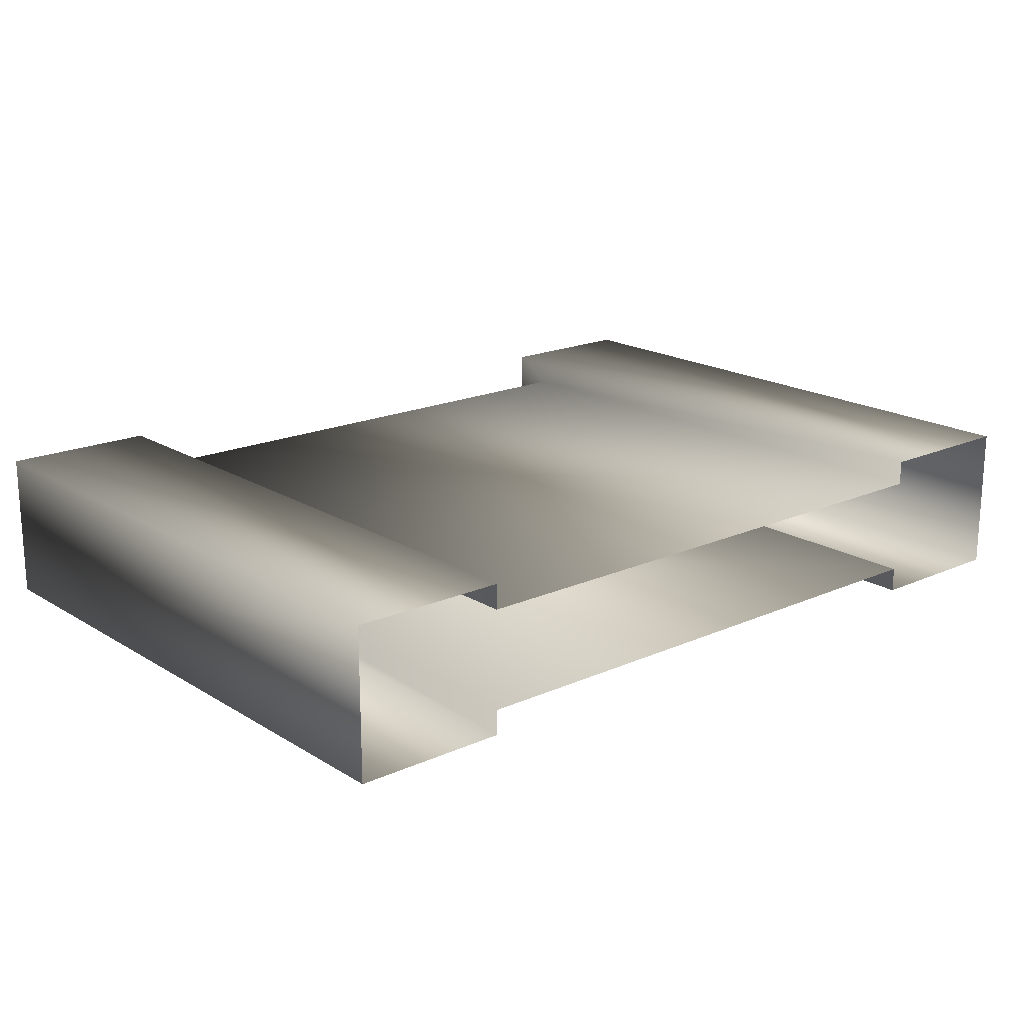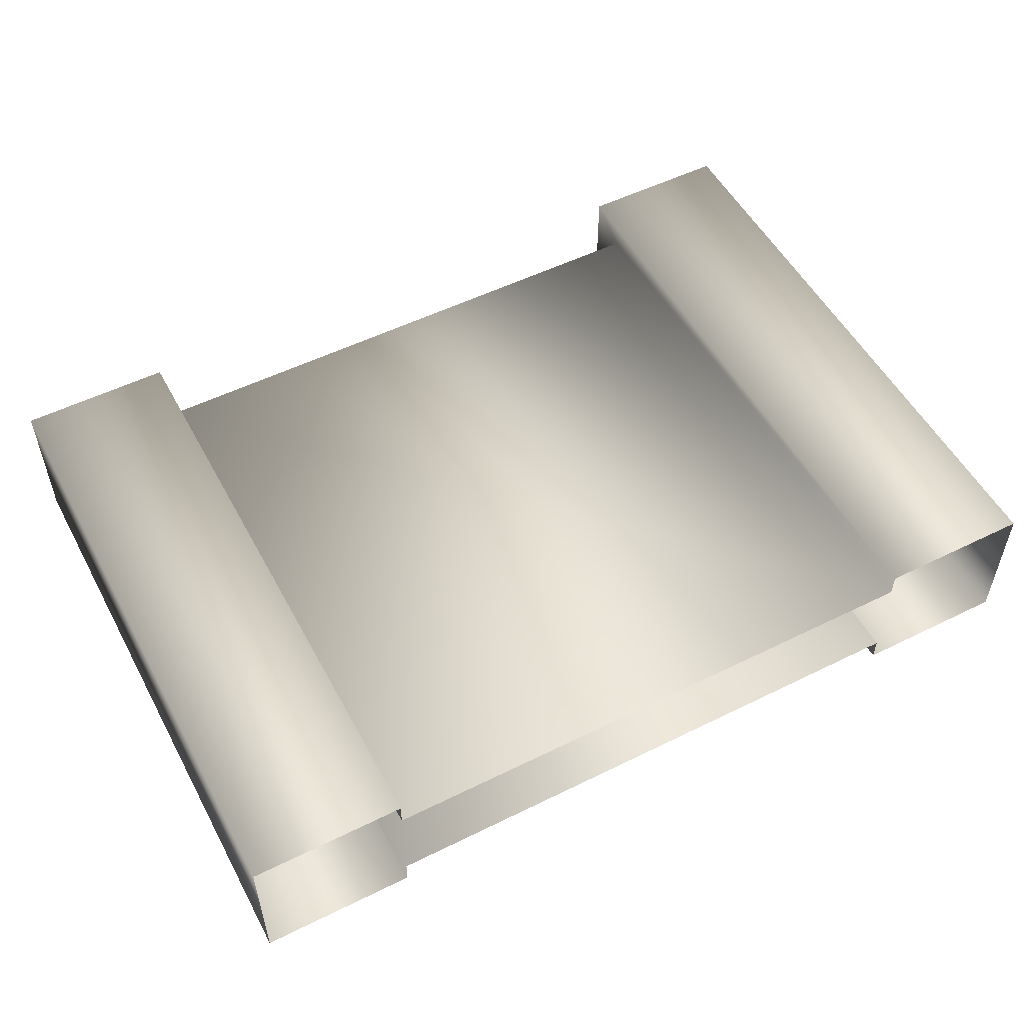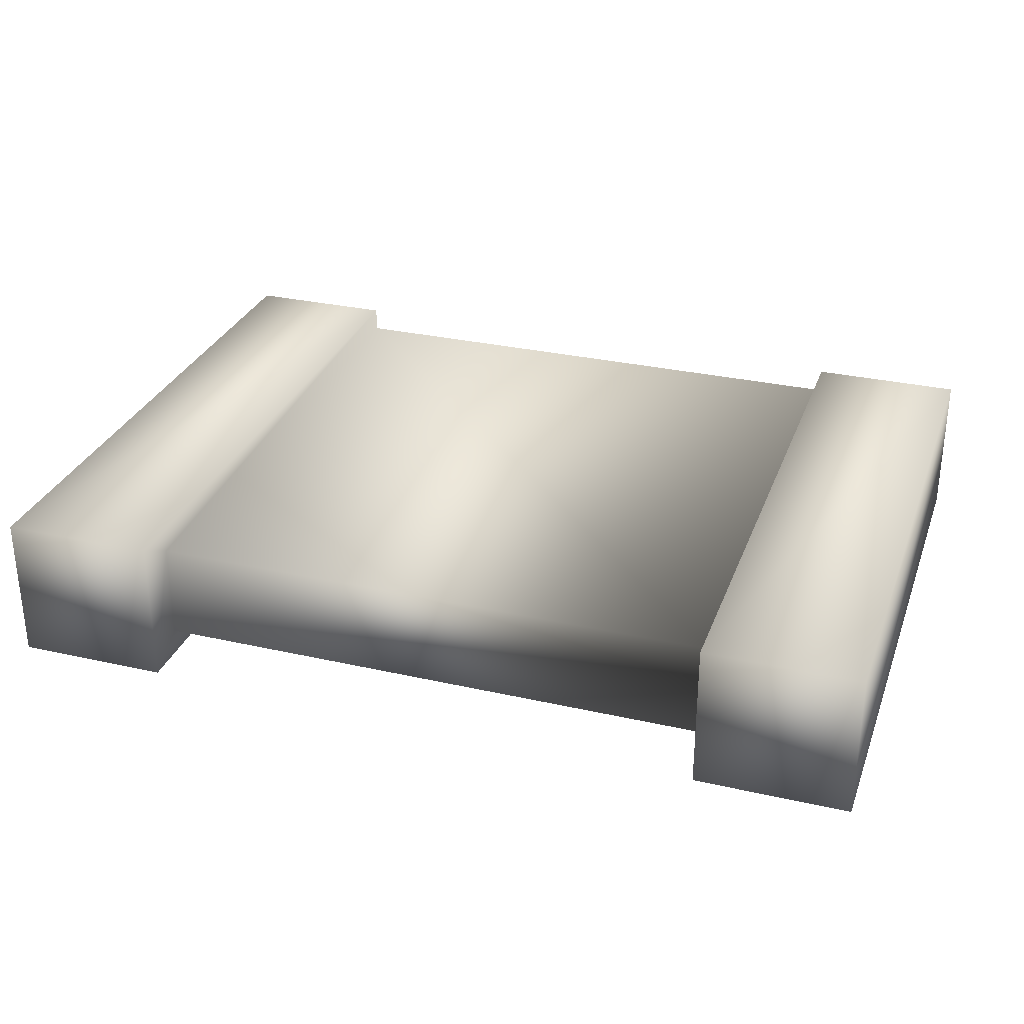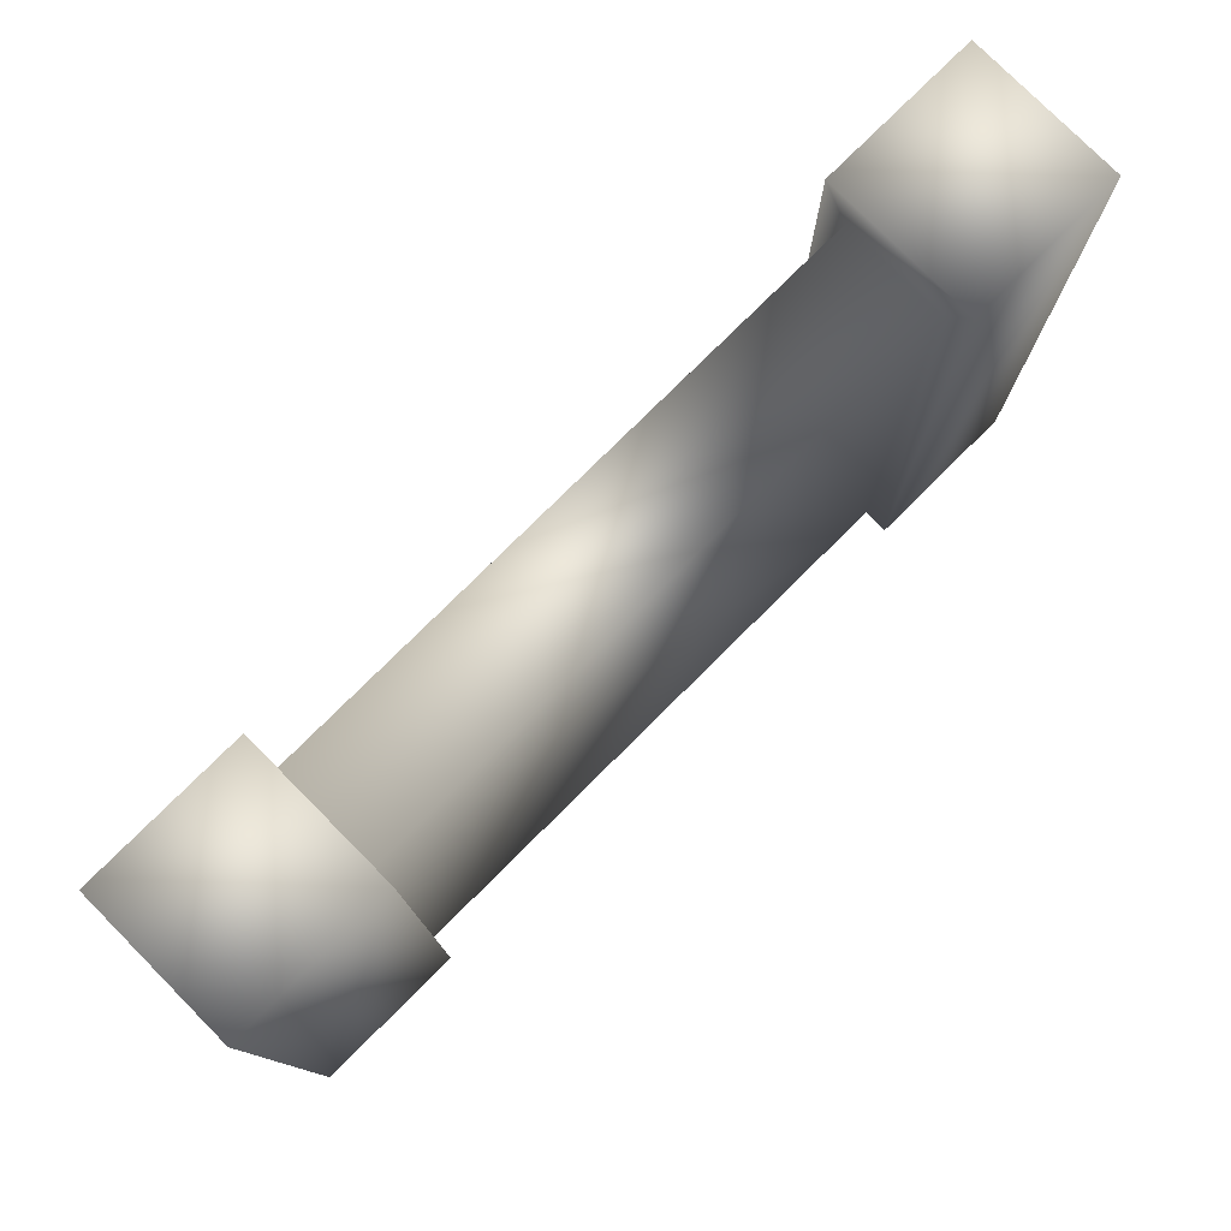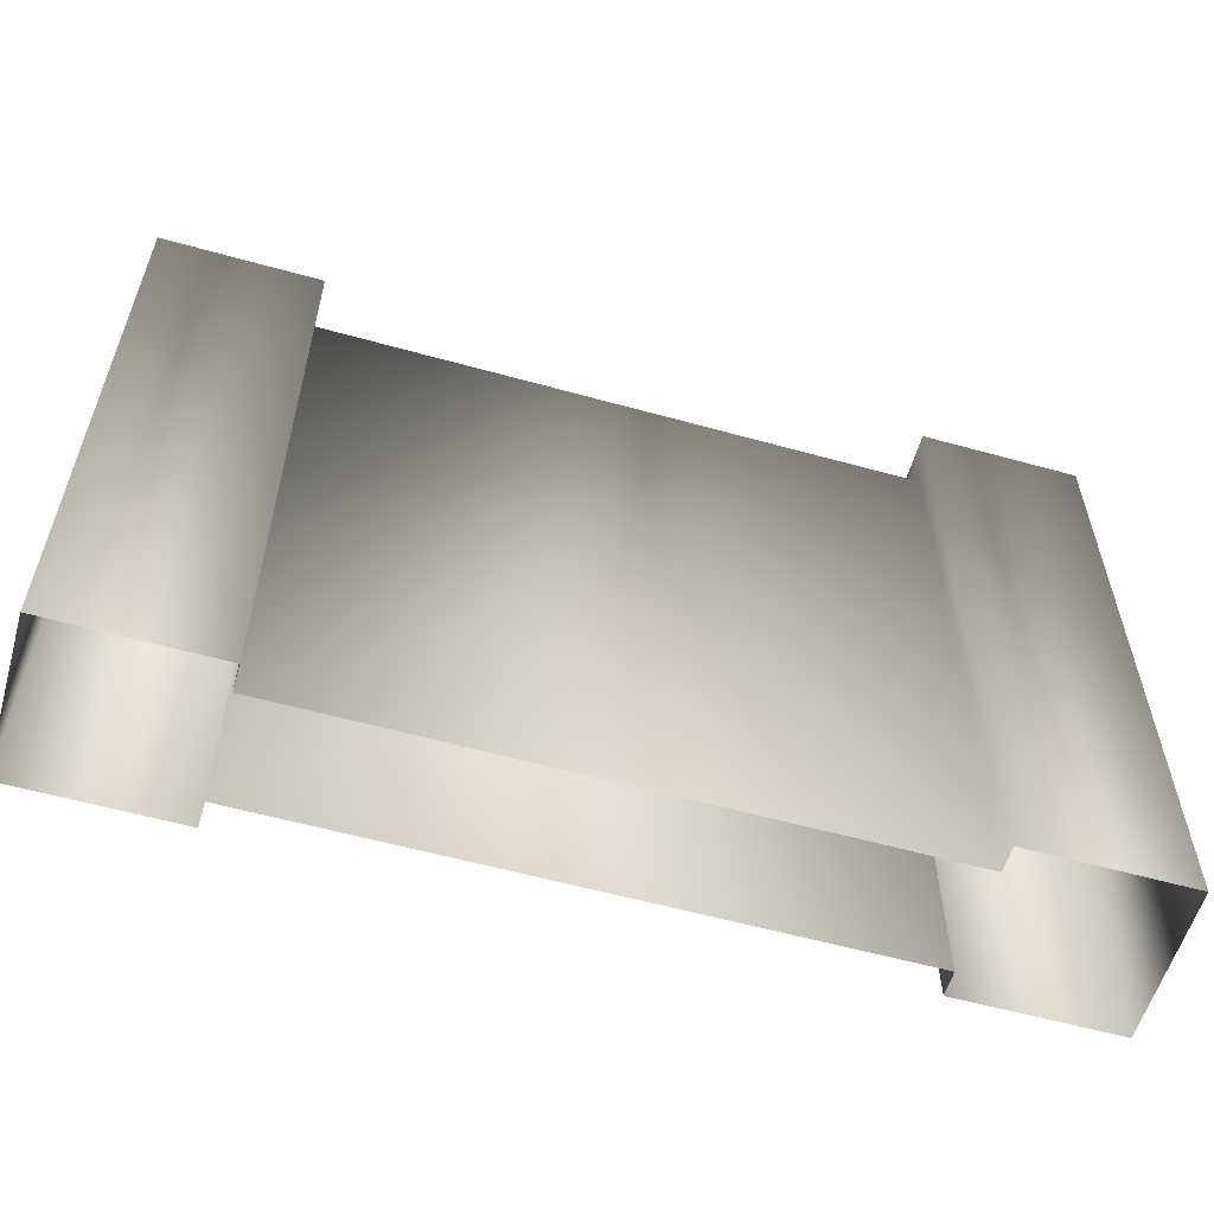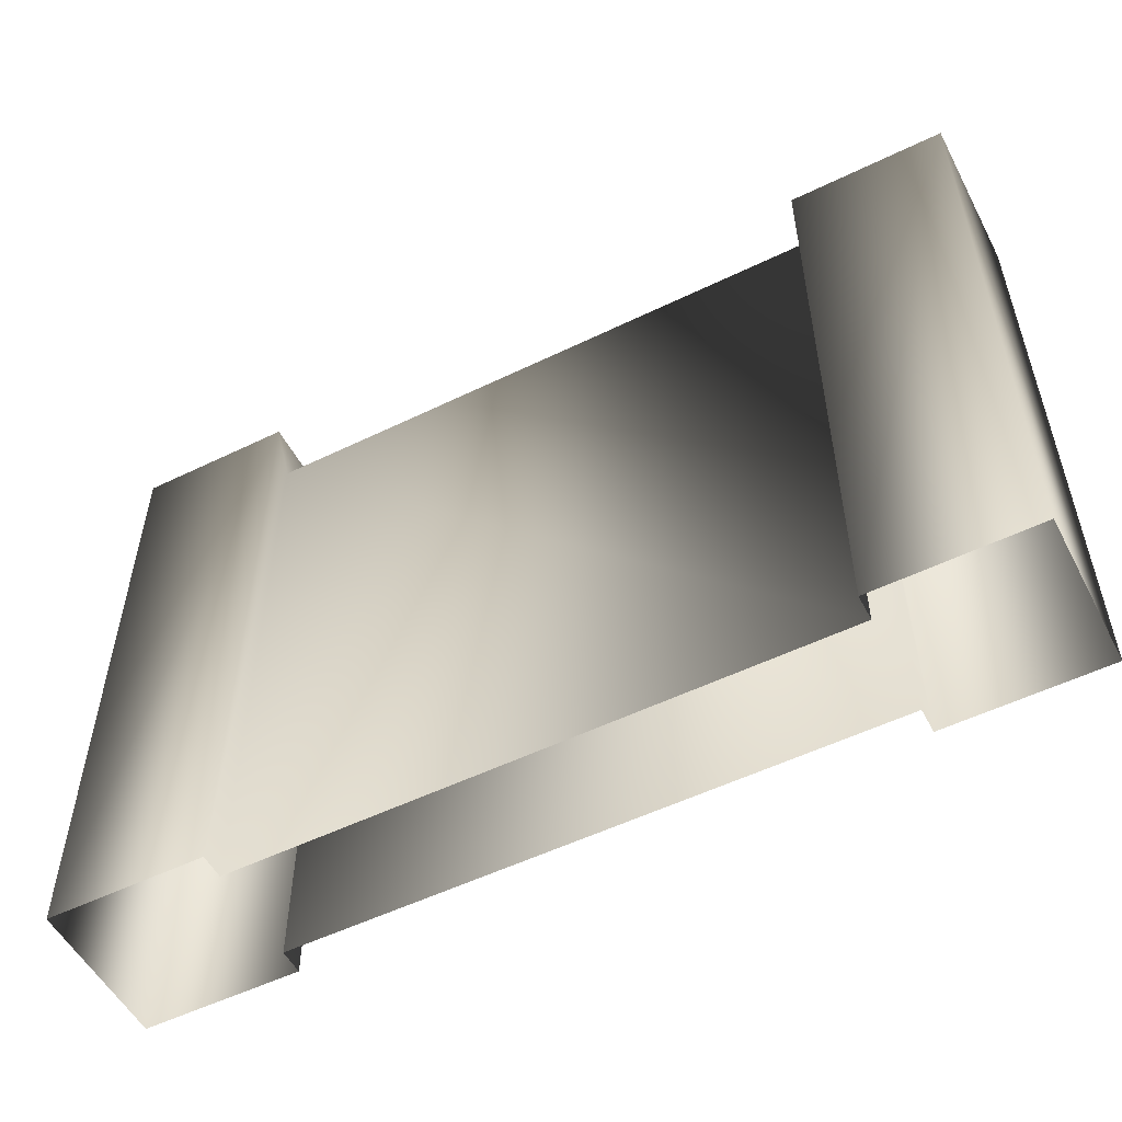
<metadata>
{"format":"obj","ext":"obj","renderer":"f3d","projection":"perspective","resolution":1024,"background":"white","views":[{"elev":18.5,"azim":-40.6,"up":"+Z"},{"elev":53.1,"azim":-27.9,"up":"+Z"},{"elev":30.0,"azim":-161.7,"up":"+Z"},{"elev":78.0,"azim":-44.8,"up":"+Y"},{"elev":-57.8,"azim":163.9,"up":"+Y"},{"elev":-53.7,"azim":27.4,"up":"+Y"}]}
</metadata>
<code>
g fcbg_cityforestcrystal_002_wall_02
v 1.791 0.003716 -0.3071
v -1.791 3.646 -0.3071
v -1.791 0.003716 -0.3071
v 1.791 3.646 -0.3071
v -1.791 3.646 0.3094
v 1.791 3.646 0.3094
v 1.791 0.003671 -0.4635
v 1.791 3.92 -0.4635
v 1.791 3.92 0.4635
v 2.748 3.92 -0.4635
v 2.748 3.92 0.4635
v 2.748 0.003671 -0.4635
v 2.748 0.003671 0.4635
v 2.748 3.92 0.4635
v 1.791 3.646 0.3094
v 1.791 0.003671 0.4635
v 1.791 0.003709 0.3094
v 1.791 3.92 0.4635
v 2.748 3.92 0.4635
v 2.748 0.003671 0.4635
v -2.748 0.003671 -0.4635
v -1.791 0.003671 -0.4635
v -1.791 3.92 -0.4635
v -2.748 3.92 -0.4635
v -2.748 3.92 0.4635
v -1.791 3.92 0.4635
v -1.791 3.646 -0.3071
v -1.791 0.003671 -0.4635
v -1.791 0.003716 -0.3071
v -1.791 3.92 -0.4635
v -1.791 3.646 0.3094
v -1.791 3.92 0.4635
v -1.791 3.646 0.3094
v -1.791 0.003709 0.3094
v -1.791 0.003671 0.4635
v -1.791 3.92 0.4635
v 1.791 0.003709 0.3094
v -1.791 0.003709 0.3094
v -1.791 3.646 0.3094
v 1.791 3.646 0.3094
v -2.748 0.003671 0.4635
v -2.748 3.92 0.4635
v -1.791 3.92 0.4635
v -1.791 0.003671 0.4635
v -2.748 0.003671 0.4635
v -2.748 0.003671 -0.4635
v -2.748 3.92 -0.4635
v -2.748 3.92 0.4635
g fcbg_cityforestcrystal_002_wall_02_0
f 3 2 1
f 2 4 1
f 2 5 4
f 5 6 4
f 7 1 4
f 8 4 6
f 8 7 4
f 9 8 6
f 8 10 7
f 10 8 9
f 11 10 9
f 10 12 7
f 12 10 13
f 10 14 13
f 17 16 15
f 16 18 15
f 19 18 16
f 20 19 16
f 23 22 21
f 24 23 21
f 23 24 25
f 26 23 25
f 29 28 27
f 28 30 27
f 31 27 30
f 32 31 30
f 35 34 33
f 36 35 33
f 39 38 37
f 40 39 37
f 43 42 41
f 44 43 41
f 47 46 45
f 48 47 45

</code>
